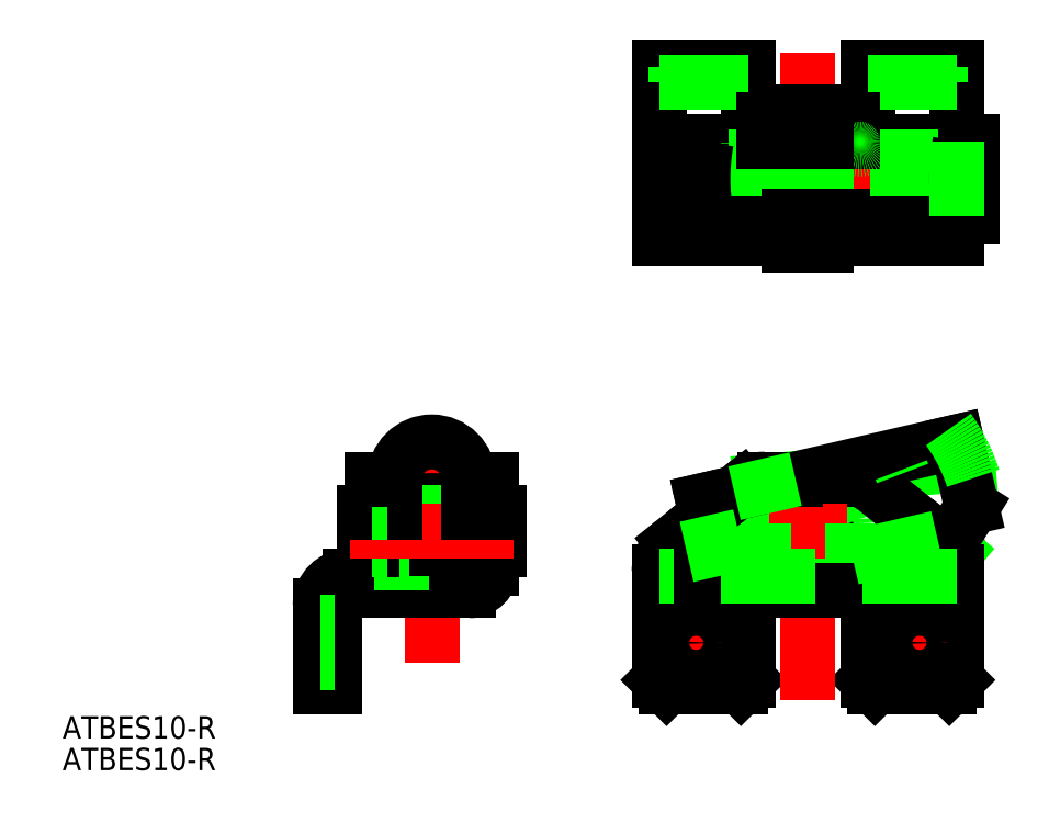
<metadata>
{"format":"dxf","ext":"dxf","renderer":"ezdxf+matplotlib","layout":"modelspace","background":"white","min_lineweight":24,"dpi":150}
</metadata>
<code>
0
SECTION
2
ENTITIES
0
LINE
8
CENTER
10
24.02
20
47.36
30
0
11
-16.1
21
47.36
31
0
0
LINE
8
CENTER
10
-50.55
20
14
30
0
11
-50.55
21
-23
31
0
0
ARC
8
0
10
-61.55
20
-10
30
0
40
2
50
90
51
180
0
ARC
8
0
10
-61.55
20
-10
30
0
40
4
50
90
51
180
0
LINE
8
CENTER
10
-67.55
20
-15
30
0
11
-61.55
21
-15
31
0
0
LINE
8
0
10
-59.55
20
2.5
30
0
11
-59.55
21
-2.5
31
0
0
LINE
8
0
10
-58.55
20
7
30
0
11
-58.55
21
-5
31
0
0
LINE
8
0
10
-53.55
20
-0.8733
30
0
11
-53.55
21
-6
31
0
0
LINE
8
0
10
-47.55
20
-0.8733
30
0
11
-47.55
21
-6
31
0
0
LINE
8
0
10
-41.55
20
2.5
30
0
11
-41.55
21
-2.5
31
0
0
LINE
8
0
10
-42.55
20
7
30
0
11
-42.55
21
-5
31
0
0
LINE
8
0
10
-56.55
20
7
30
0
11
-56.55
21
-5
31
0
0
LINE
8
0
10
-44.55
20
7
30
0
11
-44.55
21
-5
31
0
0
LINE
8
0
10
-55.55
20
7
30
0
11
-55.55
21
-6
31
0
0
LINE
8
0
10
-45.55
20
7
30
0
11
-45.55
21
-6
31
0
0
LINE
8
0
10
-53.55
20
-2.5
30
0
11
-47.55
21
-2.5
31
0
0
LINE
8
0
10
-61.55
20
-6
30
0
11
-45.55
21
-6
31
0
0
LINE
8
0
10
-61.55
20
-8
30
0
11
-45.55
21
-8
31
0
0
LINE
8
0
10
-44.55
20
-2.5
30
0
11
-42.55
21
-2.5
31
0
0
ARC
8
0
10
-45.55
20
-5
30
0
40
1
50
270
51
0
0
ARC
8
0
10
-45.55
20
-5
30
0
40
3
50
270
51
0
0
LINE
8
0
10
-42.55
20
-2.5
30
0
11
-41.55
21
-2.5
31
0
0
LINE
8
0
10
-47.55
20
-2.5
30
0
11
-45.55
21
-2.5
31
0
0
LINE
8
0
10
-45.55
20
-2.5
30
0
11
-44.55
21
-2.5
31
0
0
LINE
8
0
10
-56.55
20
-2.5
30
0
11
-55.55
21
-2.5
31
0
0
ARC
8
0
10
-55.55
20
-5
30
0
40
1
50
180
51
270
0
LINE
8
0
10
-54.55
20
-6
30
0
11
-54.55
21
-8
31
0
0
LINE
8
0
10
-55.55
20
-2.5
30
0
11
-53.55
21
-2.5
31
0
0
LINE
8
0
10
-59.55
20
-2.5
30
0
11
-58.55
21
-2.5
31
0
0
ARC
8
0
10
-55.55
20
-5
30
0
40
3
50
180
51
199.5
0
LINE
8
0
10
-58.55
20
-2.5
30
0
11
-56.55
21
-2.5
31
0
0
ARC
8
0
10
-50.55
20
7
30
0
40
5
50
0
51
180
0
ARC
8
0
10
-50.55
20
-0.8733
30
0
40
5
50
0
51
180
0
ARC
8
0
10
-50.55
20
-0.8733
30
0
40
3
50
0
51
180
0
LINE
8
0
10
-55.55
20
2.5
30
0
11
-45.55
21
2.5
31
0
0
LINE
8
CENTER
10
-39.55
20
-2.17e-14
30
0
11
-61.55
21
-1.5e-14
31
0
0
LINE
8
0
10
-44.55
20
2.5
30
0
11
-42.55
21
2.5
31
0
0
LINE
8
0
10
-42.55
20
2.5
30
0
11
-41.55
21
2.5
31
0
0
LINE
8
0
10
-45.55
20
2.5
30
0
11
-44.55
21
2.5
31
0
0
LINE
8
0
10
-44.55
20
7
30
0
11
-42.55
21
7
31
0
0
LINE
8
0
10
-56.55
20
2.5
30
0
11
-55.55
21
2.5
31
0
0
LINE
8
0
10
-59.55
20
2.5
30
0
11
-58.55
21
2.5
31
0
0
LINE
8
0
10
-58.55
20
2.5
30
0
11
-56.55
21
2.5
31
0
0
LINE
8
0
10
-58.55
20
7
30
0
11
-56.55
21
7
31
0
0
LINE
8
0
10
-65.55
20
-10
30
0
11
-65.55
21
-21
31
0
0
LINE
8
0
10
-63.55
20
-10
30
0
11
-63.55
21
-21
31
0
0
LINE
8
0
10
-65.55
20
-21
30
0
11
-63.55
21
-21
31
0
0
LINE
8
0
10
-65.55
20
-17.75
30
0
11
-63.55
21
-17.75
31
0
0
LINE
8
0
10
-65.55
20
-12.25
30
0
11
-63.55
21
-12.25
31
0
0
LINE
8
0
10
8
20
-20
30
0
11
9
21
-21
31
0
0
LINE
8
0
10
19
20
-21
30
0
11
20
21
-20
31
0
0
LINE
8
0
10
-8
20
-20
30
0
11
-9
21
-21
31
0
0
LINE
8
0
10
-19
20
-21
30
0
11
-20
21
-20
31
0
0
LINE
8
CENTER
10
0
20
9
30
0
11
0
21
-23
31
0
0
LINE
8
0
10
-9
20
-21
30
0
11
-19
21
-21
31
0
0
LINE
8
0
10
9
20
-21
30
0
11
19
21
-21
31
0
0
ARC
8
0
10
0
20
0
30
0
40
3.25
50
291.1
51
258.9
0
CIRCLE
8
0
10
0
20
0
30
0
40
2.75
0
ARC
8
0
10
0
20
1
30
0
40
6
50
3.25e-14
51
180
0
CIRCLE
8
0
10
0
20
0
30
0
40
2.5
0
LINE
8
0
10
12.72
20
7.758
30
0
11
0.6458
21
3.185
31
0
0
LINE
8
0
10
13.84
20
-5.509
30
0
11
-0.5278
21
-2.699
31
0
0
LINE
8
0
10
6
20
-3.548
30
0
11
-4.622
21
-6
31
0
0
LINE
8
0
10
13.75
20
-6
30
0
11
-0.6237
21
-3.19
31
0
0
LINE
8
0
10
12.54
20
8.226
30
0
11
-1.151
21
3.039
31
0
0
LINE
8
0
10
19.52
20
-3.207
30
0
11
-5.436
21
-5.273
31
0
0
LINE
8
0
10
21.52
20
9
30
0
11
-13.36
21
6.111
31
0
0
LINE
8
0
10
20.45
20
10.05
30
0
11
-13.65
21
2.178
31
0
0
LINE
8
0
10
20
20
12
30
0
11
-1.657
21
7
31
0
0
LINE
8
0
10
5.746
20
7
30
0
11
-1.657
21
7
31
0
0
LINE
8
0
10
20
20
-8
30
0
11
8
21
-8
31
0
0
LINE
8
CENTER
10
5.25
20
1.8e-15
30
0
11
-5.25
21
-1.8e-15
31
0
0
ARC
8
0
10
-15
20
-5.403
30
0
40
5
50
128.7
51
180
0
LINE
8
0
10
-13.36
20
6.111
30
0
11
-12.51
21
-4.246
31
0
0
LINE
8
0
10
-14.1
20
4.127
30
0
11
-13.63
21
2.093
31
0
0
LINE
8
0
10
-6
20
1
30
0
11
-6
21
-8
31
0
0
LINE
8
0
10
-5.436
20
-5.273
30
0
11
-12.51
21
-4.246
31
0
0
LINE
8
CENTER
10
-10.25
20
-15
30
0
11
-19.75
21
-15
31
0
0
LINE
8
0
10
-20
20
-20
30
0
11
-20
21
-8
31
0
0
LINE
8
CENTER
10
-15
20
-10.25
30
0
11
-15
21
-19.75
31
0
0
LINE
8
0
10
-20
20
-5.403
30
0
11
-20
21
-8
31
0
0
LINE
8
0
10
-8
20
-20
30
0
11
-8
21
-8
31
0
0
LINE
8
0
10
-13.67
20
2.064
30
0
11
-9.87
21
5.104
31
0
0
LINE
8
0
10
-18.12
20
-1.499
30
0
11
-13.67
21
2.064
31
0
0
ARC
8
0
10
-5.746
20
2
30
0
40
5
50
90
51
128.7
0
LINE
8
0
10
-1.657
20
7
30
0
11
-5.746
21
7
31
0
0
ARC
8
0
10
15
20
-5.403
30
0
40
5
50
2e-06
51
51.34
0
LINE
8
0
10
19.78
20
-0.3673
30
0
11
17.4
21
-0.9168
31
0
0
LINE
8
0
10
22.26
20
0.0307
30
0
11
19.52
21
-3.207
31
0
0
LINE
8
0
10
6
20
1
30
0
11
6
21
-8
31
0
0
LINE
8
CENTER
10
10.25
20
-15
30
0
11
19.75
21
-15
31
0
0
LINE
8
0
10
8
20
-20
30
0
11
8
21
-8
31
0
0
LINE
8
0
10
20
20
-20
30
0
11
20
21
-8
31
0
0
LINE
8
CENTER
10
15
20
-10.25
30
0
11
15
21
-19.75
31
0
0
LINE
8
0
10
13.84
20
-5.509
30
0
11
13.75
21
-6
31
0
0
LINE
8
0
10
20
20
-5.403
30
0
11
20
21
-8
31
0
0
LINE
8
0
10
17.3
20
-0.8416
30
0
11
8.87
21
5.904
31
0
0
ARC
8
0
10
5.746
20
2
30
0
40
5
50
51.34
51
90
0
LINE
8
0
10
21.52
20
9
30
0
11
22.26
21
0.0307
31
0
0
LINE
8
0
10
20
20
12
30
0
11
22.02
21
3.231
31
0
0
LINE
8
0
10
18.12
20
-1.499
30
0
11
17.3
21
-0.8416
31
0
0
LINE
8
0
10
22.02
20
3.231
30
0
11
19.78
21
-0.3673
31
0
0
LINE
8
0
10
12.54
20
8.226
30
0
11
12.72
21
7.758
31
0
0
LINE
8
0
10
20
20
52.36
30
0
11
20
21
62.36
31
0
0
LINE
8
CENTER
10
0
20
36.36
30
0
11
2.84e-14
21
64.36
31
0
0
LINE
8
CENTER
10
-15
20
58.36
30
0
11
-15
21
64.36
31
0
0
LINE
8
0
10
-8
20
52.36
30
0
11
-8
21
62.36
31
0
0
LINE
8
CENTER
10
15
20
58.36
30
0
11
15
21
64.36
31
0
0
LINE
8
0
10
-20
20
39.36
30
0
11
-20
21
62.36
31
0
0
LINE
8
0
10
8
20
52.36
30
0
11
8
21
62.36
31
0
0
LINE
8
0
10
8
20
62.36
30
0
11
20
21
62.36
31
0
0
LINE
8
0
10
8
20
60.36
30
0
11
20
21
60.36
31
0
0
LINE
8
0
10
-8
20
62.36
30
0
11
-20
21
62.36
31
0
0
LINE
8
0
10
-8
20
60.36
30
0
11
-20
21
60.36
31
0
0
LINE
8
0
10
22.02
20
52.36
30
0
11
-13.65
21
52.36
31
0
0
LINE
8
0
10
22.02
20
42.36
30
0
11
-13.65
21
42.36
31
0
0
LINE
8
0
10
21.12
20
44.36
30
0
11
-13.94
21
44.36
31
0
0
LINE
8
0
10
21.12
20
50.36
30
0
11
-13.94
21
50.36
31
0
0
LINE
8
0
10
-2.5
20
56.36
30
0
11
2.5
21
56.36
31
0
0
LINE
8
0
10
-2.5
20
38.36
30
0
11
2.5
21
38.36
31
0
0
LINE
8
0
10
-20
20
41.36
30
0
11
20
21
41.36
31
0
0
LINE
8
0
10
-20
20
39.36
30
0
11
20
21
39.36
31
0
0
LINE
8
0
10
-6
20
53.36
30
0
11
6
21
53.36
31
0
0
LINE
8
0
10
-6
20
55.36
30
0
11
6
21
55.36
31
0
0
LINE
8
0
10
2.5
20
39.36
30
0
11
2.5
21
41.36
31
0
0
LINE
8
0
10
2.5
20
42.36
30
0
11
2.5
21
52.36
31
0
0
LINE
8
0
10
6
20
52.36
30
0
11
6
21
55.36
31
0
0
ARC
8
0
10
7
20
52.36
30
0
40
1
50
180
51
360
0
LINE
8
0
10
2.5
20
53.36
30
0
11
2.5
21
55.36
31
0
0
LINE
8
0
10
2.5
20
55.36
30
0
11
2.5
21
56.36
31
0
0
LINE
8
0
10
2.5
20
52.36
30
0
11
2.5
21
53.36
31
0
0
LINE
8
0
10
2.5
20
41.36
30
0
11
2.5
21
42.36
31
0
0
LINE
8
0
10
2.5
20
38.36
30
0
11
2.5
21
39.36
31
0
0
LINE
8
0
10
20
20
39.36
30
0
11
20
21
42.36
31
0
0
LINE
8
0
10
-2.5
20
39.36
30
0
11
-2.5
21
41.36
31
0
0
LINE
8
0
10
-2.5
20
42.36
30
0
11
-2.5
21
52.36
31
0
0
ARC
8
0
10
-7
20
52.36
30
0
40
1
50
180
51
360
0
LINE
8
0
10
-2.5
20
53.36
30
0
11
-2.5
21
55.36
31
0
0
LINE
8
0
10
-6
20
52.36
30
0
11
-6
21
55.36
31
0
0
LINE
8
0
10
-2.5
20
55.36
30
0
11
-2.5
21
56.36
31
0
0
LINE
8
0
10
-2.5
20
52.36
30
0
11
-2.5
21
53.36
31
0
0
LINE
8
0
10
-2.5
20
41.36
30
0
11
-2.5
21
42.36
31
0
0
ARC
8
0
10
48.01
20
47.36
30
0
40
28.01
50
169.7
51
190.3
0
ARC
8
0
10
27.46
20
47.36
30
0
40
7.006
50
154.6
51
205.4
0
LINE
8
0
10
21.12
20
50.36
30
0
11
22.02
21
50.36
31
0
0
LINE
8
0
10
22.02
20
50.36
30
0
11
22.02
21
52.36
31
0
0
LINE
8
0
10
22.02
20
42.36
30
0
11
22.02
21
44.36
31
0
0
LINE
8
0
10
21.12
20
44.36
30
0
11
22.02
21
44.36
31
0
0
LINE
8
0
10
-2.5
20
38.36
30
0
11
-2.5
21
39.36
31
0
0
CIRCLE
8
0
10
-15
20
-15
30
0
40
2.75
0
CIRCLE
8
0
10
15
20
-15
30
0
40
2.75
0
LINE
8
0
10
-8
20
-8
30
0
11
-20
21
-8
31
0
0
LINE
8
0
10
8
20
-8
30
0
11
-8
21
-8
31
0
0
LINE
8
0
10
20
20
-6
30
0
11
-20
21
-6
31
0
0
ARC
8
0
10
13.91
20
47.36
30
0
40
28.01
50
169.7
51
190.3
0
LINE
8
0
10
-9.87
20
5.104
30
0
11
-8.87
21
5.904
31
0
0
LINE
8
0
10
17.75
20
62.36
30
0
11
17.75
21
60.36
31
0
0
LINE
8
0
10
12.25
20
62.36
30
0
11
12.25
21
60.36
31
0
0
LINE
8
0
10
-17.75
20
62.36
30
0
11
-17.75
21
60.36
31
0
0
LINE
8
0
10
-12.25
20
62.36
30
0
11
-12.25
21
60.36
31
0
0
TEXT
8
0
10
-100.2
20
-32.12
30
0
40
3
1
ATBES10-R
0
TEXT
8
0
10
-100.2
20
-27.86
30
0
40
3
1
ATBES10-R
0
ARC
8
0
10
0
20
0
30
0
40
23.32
50
17.78
51
35.88
0
LINE
8
0
10
20
20
42.36
30
0
11
20
21
52.36
31
0
0
LINE
8
0
10
-9.87
20
5.104
30
0
11
-14.1
21
4.127
31
0
0
LINE
8
0
10
-1.657
20
7
30
0
11
-9.87
21
5.104
31
0
0
LINE
8
0
10
17.4
20
-0.9168
30
0
11
6
21
-3.548
31
0
0
LINE
8
0
10
-13.63
20
2.093
30
0
11
-11.77
21
-6
31
0
0
ENDSEC
0
EOF

</code>
